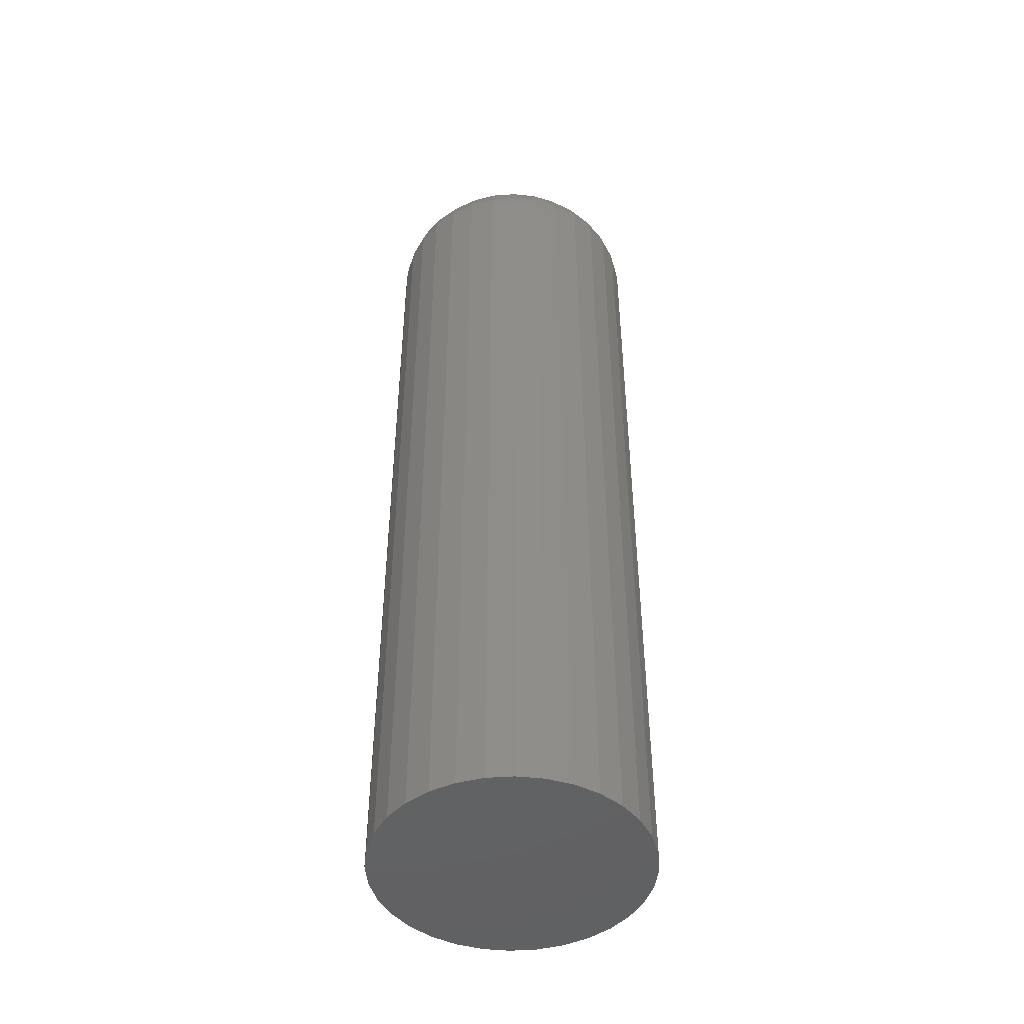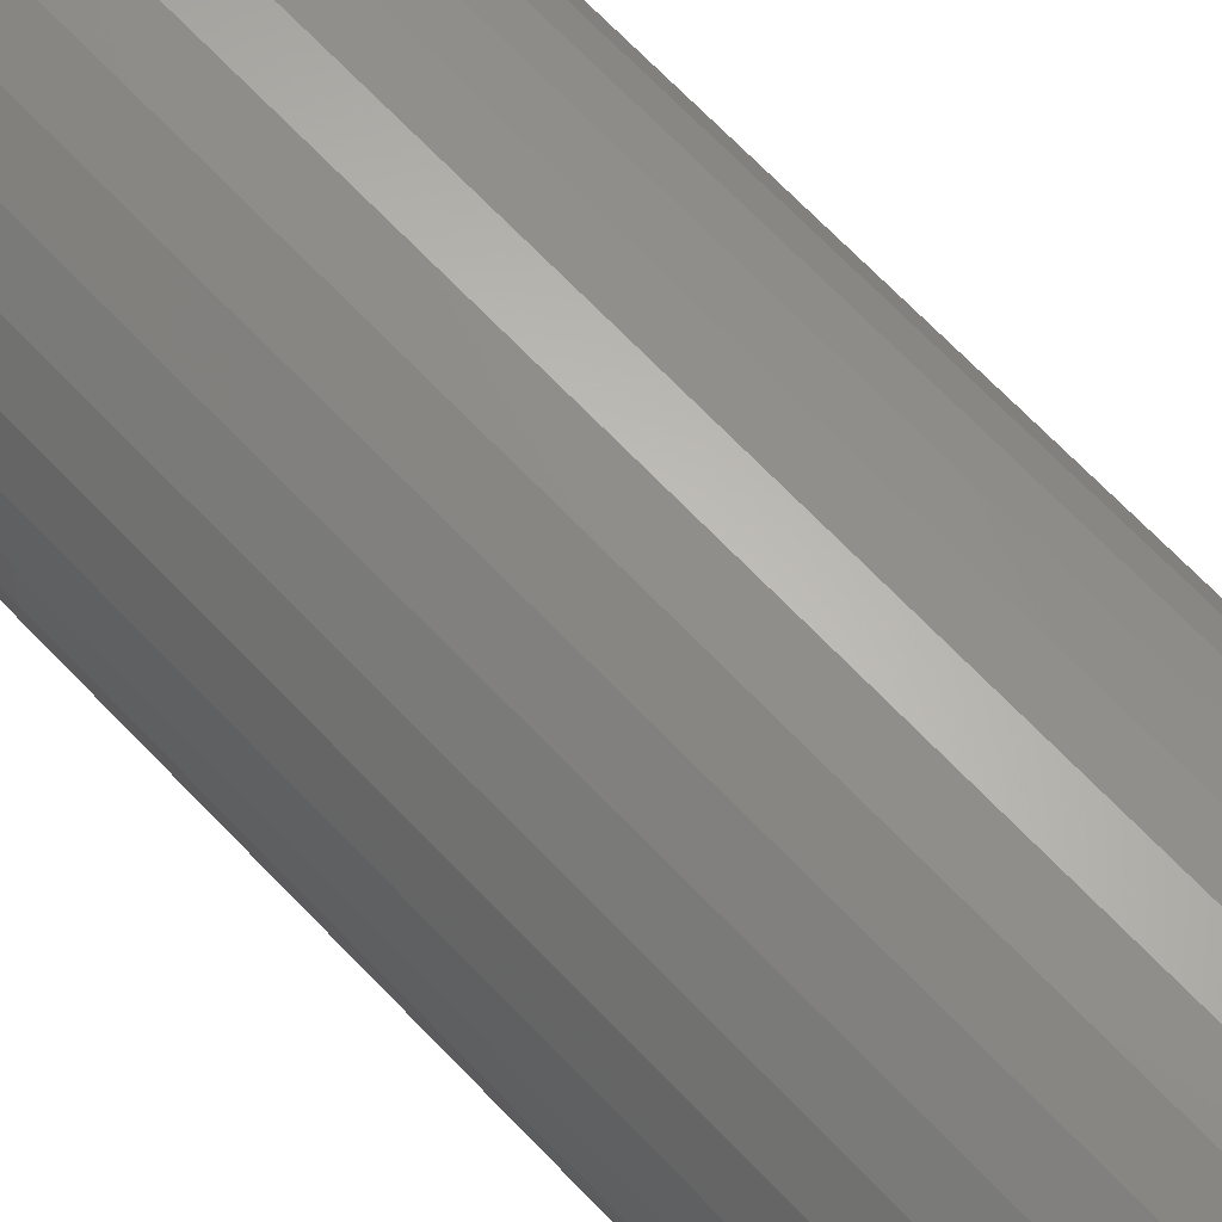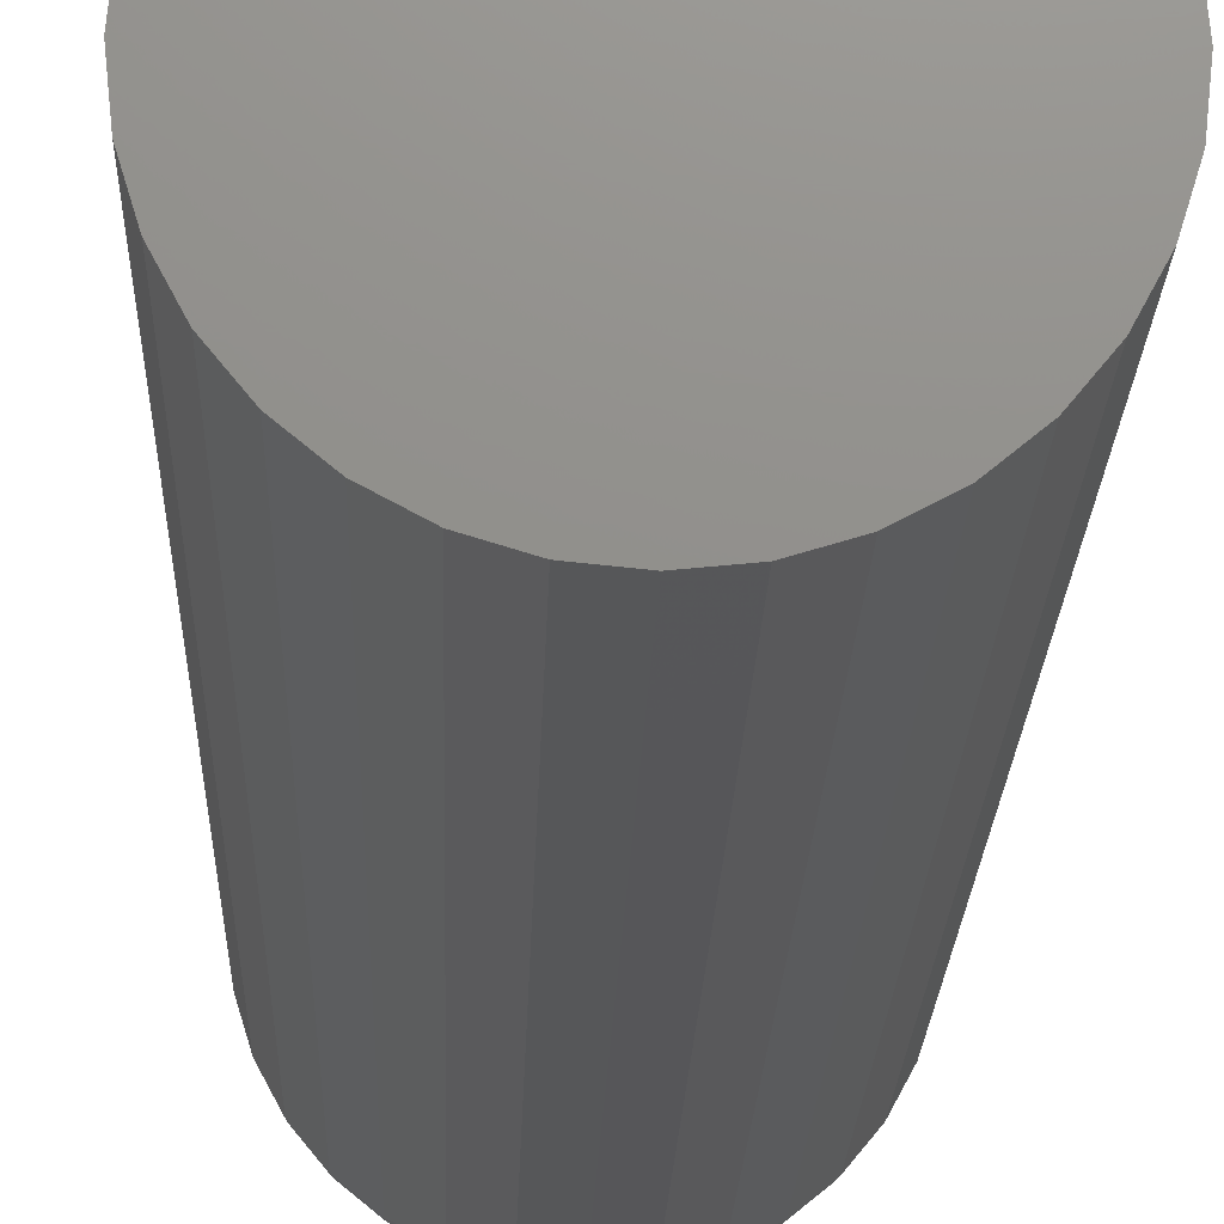
<metadata>
{"format":"stl","ext":"stl","renderer":"f3d","projection":"perspective","resolution":1024,"background":"white","views":[{"elev":-46.6,"azim":-23.6,"up":"+Z"},{"elev":67.3,"azim":-43.4,"up":"+Y"},{"elev":-17.0,"azim":178.6,"up":"+Y"}]}
</metadata>
<code>
# stl→obj: 320 verts, 636 faces
v 0.005016 0.05189 0.75
v -0.005107 0.05089 0.75
v -0.01484 0.04794 0.75
v 0.01514 0.05089 0.75
v 0.02487 0.04794 0.75
v -0.02381 0.04315 0.75
v 0.03385 0.04315 0.75
v -0.03168 0.03669 0.75
v 0.04171 0.03669 0.75
v -0.03813 0.02883 0.75
v 0.04816 0.02883 0.75
v -0.04292 0.01986 0.75
v 0.05296 0.01986 0.75
v -0.04588 0.01012 0.75
v 0.05591 0.01012 0.75
v 0.05591 -0.01012 0.75
v -0.04292 -0.01986 0.75
v 0.05296 -0.01986 0.75
v -0.03813 -0.02883 0.75
v 0.04816 -0.02883 0.75
v -0.03168 -0.03669 0.75
v 0.04171 -0.03669 0.75
v -0.02381 -0.04315 0.75
v 0.03385 -0.04315 0.75
v -0.01484 -0.04794 0.75
v 0.02487 -0.04794 0.75
v -0.005107 -0.05089 0.75
v 0.005016 -0.05189 0.75
v 0.01514 -0.05089 0.75
v 0.05691 -1.718e-17 0.75
v -0.04688 -2.116e-17 0.75
v -0.04588 -0.01012 0.75
v 0.1116 0 0
v 0.1116 -1.208e-16 0.6953
v 0.1095 -0.02079 0
v 0.1095 -0.02079 0.6953
v 0.1035 -0.04079 0
v 0.1035 -0.04079 0.6953
v 0.09363 -0.05921 0
v 0.09363 -0.05921 0.6953
v 0.08038 -0.07536 0
v 0.08038 -0.07536 0.6953
v 0.06423 -0.08862 0
v 0.06423 -0.08862 0.6953
v 0.0458 -0.09847 0
v 0.0458 -0.09847 0.6953
v 0.02581 -0.1045 0
v 0.02581 -0.1045 0.6953
v 0.005016 -0.1066 0
v 0.005016 -0.1066 0.6953
v -0.01578 -0.1045 0
v -0.01578 -0.1045 0.6953
v -0.03577 -0.09847 0
v -0.03577 -0.09847 0.6953
v -0.0542 -0.08862 0
v -0.0542 -0.08862 0.6953
v -0.07035 -0.07536 0
v -0.07035 -0.07536 0.6953
v -0.0836 -0.05921 0
v -0.0836 -0.05921 0.6953
v -0.09345 -0.04079 0
v -0.09345 -0.04079 0.6953
v -0.09951 -0.02079 0
v -0.09951 -0.02079 0.6953
v -0.1016 1.305e-17 0
v -0.1016 -3.428e-17 0.6953
v -0.09951 0.02079 0
v -0.09951 0.02079 0.6953
v -0.09345 0.04079 0
v -0.09345 0.04079 0.6953
v -0.0836 0.05921 0
v -0.0836 0.05921 0.6953
v -0.07035 0.07536 0
v -0.07035 0.07536 0.6953
v -0.0542 0.08862 0
v -0.0542 0.08862 0.6953
v -0.03577 0.09847 0
v -0.03577 0.09847 0.6953
v -0.01578 0.1045 0
v -0.01578 0.1045 0.6953
v 0.005016 0.1066 0
v 0.005016 0.1066 0.6953
v 0.02581 0.1045 0
v 0.02581 0.1045 0.6953
v 0.0458 0.09847 0
v 0.0458 0.09847 0.6953
v 0.06423 0.08862 0
v 0.06423 0.08862 0.6953
v 0.08038 0.07536 0
v 0.08038 0.07536 0.6953
v 0.09363 0.05921 0
v 0.09363 0.05921 0.6953
v 0.1035 0.04079 0
v 0.1035 0.04079 0.6953
v 0.1095 0.02079 0
v 0.1095 0.02079 0.6953
v -0.05754 -6.939e-18 0.7489
v -0.05634 0.0122 0.7489
v -0.0678 -1.388e-17 0.7458
v -0.0664 0.01421 0.7458
v -0.07726 0 0.7408
v -0.07568 0.01605 0.7408
v -0.08554 0 0.734
v -0.0838 0.01767 0.734
v -0.09235 0 0.7257
v -0.09048 0.01899 0.7257
v -0.0974 1.388e-17 0.7162
v -0.09543 0.01998 0.7162
v -0.1005 6.939e-18 0.706
v -0.09848 0.02059 0.706
v 0.06637 0.0122 0.7489
v 0.06758 -1.076e-16 0.7489
v 0.07644 0.01421 0.7458
v 0.07784 -1.249e-16 0.7458
v 0.08571 0.01605 0.7408
v 0.08729 -1.388e-16 0.7408
v 0.09384 0.01767 0.734
v 0.09558 -1.388e-16 0.734
v 0.1005 0.01899 0.7257
v 0.1024 -1.388e-16 0.7257
v 0.1055 0.01998 0.7162
v 0.1074 -1.527e-16 0.7162
v 0.1085 0.02059 0.706
v 0.1105 -1.665e-16 0.706
v 0.06281 0.02394 0.7489
v 0.07229 0.02787 0.7458
v 0.08103 0.03148 0.7408
v 0.08868 0.03466 0.734
v 0.09497 0.03726 0.7257
v 0.09964 0.03919 0.7162
v 0.1025 0.04038 0.706
v 0.05703 0.03476 0.7489
v 0.06556 0.04046 0.7458
v 0.07342 0.04571 0.7408
v 0.08032 0.05031 0.734
v 0.08597 0.05409 0.7257
v 0.09017 0.0569 0.7162
v 0.09276 0.05863 0.706
v 0.04925 0.04424 0.7489
v 0.05651 0.05149 0.7458
v 0.06319 0.05818 0.7408
v 0.06905 0.06404 0.734
v 0.07386 0.06885 0.7257
v 0.07744 0.07242 0.7162
v 0.07964 0.07462 0.706
v 0.03977 0.05202 0.7489
v 0.04547 0.06055 0.7458
v 0.05073 0.06841 0.7408
v 0.05533 0.0753 0.734
v 0.05911 0.08095 0.7257
v 0.06192 0.08516 0.7162
v 0.06364 0.08774 0.706
v 0.02896 0.0578 0.7489
v 0.03288 0.06728 0.7458
v 0.0365 0.07601 0.7408
v 0.03967 0.08367 0.734
v 0.04228 0.08995 0.7257
v 0.04421 0.09462 0.7162
v 0.0454 0.0975 0.706
v 0.01722 0.06136 0.7489
v 0.01922 0.07142 0.7458
v 0.02107 0.08069 0.7408
v 0.02268 0.08882 0.734
v 0.02401 0.09549 0.7257
v 0.025 0.1004 0.7162
v 0.0256 0.1035 0.706
v 0.005016 0.06256 0.7489
v 0.005016 0.07282 0.7458
v 0.005016 0.08227 0.7408
v 0.005016 0.09056 0.734
v 0.005016 0.09736 0.7257
v 0.005016 0.1024 0.7162
v 0.005016 0.1055 0.706
v -0.007188 0.06136 0.7489
v -0.00919 0.07142 0.7458
v -0.01103 0.08069 0.7408
v -0.01265 0.08882 0.734
v -0.01398 0.09549 0.7257
v -0.01496 0.1004 0.7162
v -0.01557 0.1035 0.706
v -0.01892 0.0578 0.7489
v -0.02285 0.06728 0.7458
v -0.02647 0.07601 0.7408
v -0.02964 0.08367 0.734
v -0.03224 0.08995 0.7257
v -0.03418 0.09462 0.7162
v -0.03537 0.0975 0.706
v -0.02974 0.05202 0.7489
v -0.03544 0.06055 0.7458
v -0.04069 0.06841 0.7408
v -0.0453 0.0753 0.734
v -0.04908 0.08095 0.7257
v -0.05188 0.08516 0.7162
v -0.05361 0.08774 0.706
v -0.03922 0.04424 0.7489
v -0.04647 0.05149 0.7458
v -0.05316 0.05818 0.7408
v -0.05902 0.06404 0.734
v -0.06383 0.06885 0.7257
v -0.0674 0.07242 0.7162
v -0.0696 0.07462 0.706
v -0.047 0.03476 0.7489
v -0.05553 0.04046 0.7458
v -0.06339 0.04571 0.7408
v -0.07028 0.05031 0.734
v -0.07594 0.05409 0.7257
v -0.08014 0.0569 0.7162
v -0.08273 0.05863 0.706
v -0.05278 0.02394 0.7489
v -0.06226 0.02787 0.7458
v -0.071 0.03148 0.7408
v -0.07865 0.03466 0.734
v -0.08493 0.03726 0.7257
v -0.0896 0.03919 0.7162
v -0.09248 0.04038 0.706
v 0.06637 -0.0122 0.7489
v 0.07644 -0.01421 0.7458
v 0.08571 -0.01605 0.7408
v 0.09384 -0.01767 0.734
v 0.1005 -0.01899 0.7257
v 0.1055 -0.01998 0.7162
v 0.1085 -0.02059 0.706
v -0.05634 -0.0122 0.7489
v -0.0664 -0.01421 0.7458
v -0.07568 -0.01605 0.7408
v -0.0838 -0.01767 0.734
v -0.09048 -0.01899 0.7257
v -0.09543 -0.01998 0.7162
v -0.09848 -0.02059 0.706
v -0.05278 -0.02394 0.7489
v -0.06226 -0.02787 0.7458
v -0.071 -0.03148 0.7408
v -0.07865 -0.03466 0.734
v -0.08493 -0.03726 0.7257
v -0.0896 -0.03919 0.7162
v -0.09248 -0.04038 0.706
v -0.047 -0.03476 0.7489
v -0.05553 -0.04046 0.7458
v -0.06339 -0.04571 0.7408
v -0.07028 -0.05031 0.734
v -0.07594 -0.05409 0.7257
v -0.08014 -0.0569 0.7162
v -0.08273 -0.05863 0.706
v -0.03922 -0.04424 0.7489
v -0.04647 -0.05149 0.7458
v -0.05316 -0.05818 0.7408
v -0.05902 -0.06404 0.734
v -0.06383 -0.06885 0.7257
v -0.0674 -0.07242 0.7162
v -0.0696 -0.07462 0.706
v -0.02974 -0.05202 0.7489
v -0.03544 -0.06055 0.7458
v -0.04069 -0.06841 0.7408
v -0.0453 -0.0753 0.734
v -0.04908 -0.08095 0.7257
v -0.05188 -0.08516 0.7162
v -0.05361 -0.08774 0.706
v -0.01892 -0.0578 0.7489
v -0.02285 -0.06728 0.7458
v -0.02647 -0.07601 0.7408
v -0.02964 -0.08367 0.734
v -0.03224 -0.08995 0.7257
v -0.03418 -0.09462 0.7162
v -0.03537 -0.0975 0.706
v -0.007188 -0.06136 0.7489
v -0.00919 -0.07142 0.7458
v -0.01103 -0.08069 0.7408
v -0.01265 -0.08882 0.734
v -0.01398 -0.09549 0.7257
v -0.01496 -0.1004 0.7162
v -0.01557 -0.1035 0.706
v 0.005016 -0.06256 0.7489
v 0.005016 -0.07282 0.7458
v 0.005016 -0.08227 0.7408
v 0.005016 -0.09056 0.734
v 0.005016 -0.09736 0.7257
v 0.005016 -0.1024 0.7162
v 0.005016 -0.1055 0.706
v 0.01722 -0.06136 0.7489
v 0.01922 -0.07142 0.7458
v 0.02107 -0.08069 0.7408
v 0.02268 -0.08882 0.734
v 0.02401 -0.09549 0.7257
v 0.025 -0.1004 0.7162
v 0.0256 -0.1035 0.706
v 0.02896 -0.0578 0.7489
v 0.03288 -0.06728 0.7458
v 0.0365 -0.07601 0.7408
v 0.03967 -0.08367 0.734
v 0.04228 -0.08995 0.7257
v 0.04421 -0.09462 0.7162
v 0.0454 -0.0975 0.706
v 0.03977 -0.05202 0.7489
v 0.04547 -0.06055 0.7458
v 0.05073 -0.06841 0.7408
v 0.05533 -0.0753 0.734
v 0.05911 -0.08095 0.7257
v 0.06192 -0.08516 0.7162
v 0.06364 -0.08774 0.706
v 0.04925 -0.04424 0.7489
v 0.05651 -0.05149 0.7458
v 0.06319 -0.05818 0.7408
v 0.06905 -0.06404 0.734
v 0.07386 -0.06885 0.7257
v 0.07744 -0.07242 0.7162
v 0.07964 -0.07462 0.706
v 0.05703 -0.03476 0.7489
v 0.06556 -0.04046 0.7458
v 0.07342 -0.04571 0.7408
v 0.08032 -0.05031 0.734
v 0.08597 -0.05409 0.7257
v 0.09017 -0.0569 0.7162
v 0.09276 -0.05863 0.706
v 0.06281 -0.02394 0.7489
v 0.07229 -0.02787 0.7458
v 0.08103 -0.03148 0.7408
v 0.08868 -0.03466 0.734
v 0.09497 -0.03726 0.7257
v 0.09964 -0.03919 0.7162
v 0.1025 -0.04038 0.706
f 1 2 3
f 4 1 3
f 4 3 5
f 5 3 6
f 5 6 7
f 7 6 8
f 7 8 9
f 9 8 10
f 9 10 11
f 11 10 12
f 11 12 13
f 13 12 14
f 13 14 15
f 16 17 18
f 18 17 19
f 18 19 20
f 20 19 21
f 20 21 22
f 22 21 23
f 22 23 24
f 24 23 25
f 24 25 26
f 26 25 27
f 26 27 28
f 26 28 29
f 15 14 30
f 30 14 31
f 30 31 16
f 16 31 32
f 16 32 17
f 33 34 35
f 35 34 36
f 35 36 37
f 37 36 38
f 37 38 39
f 39 38 40
f 39 40 41
f 41 40 42
f 41 42 43
f 43 42 44
f 43 44 45
f 45 44 46
f 45 46 47
f 47 46 48
f 47 48 49
f 49 48 50
f 49 50 51
f 51 50 52
f 51 52 53
f 53 52 54
f 53 54 55
f 55 54 56
f 55 56 57
f 57 56 58
f 57 58 59
f 59 58 60
f 59 60 61
f 61 60 62
f 61 62 63
f 63 62 64
f 63 64 65
f 65 64 66
f 65 66 67
f 67 66 68
f 67 68 69
f 69 68 70
f 69 70 71
f 71 70 72
f 71 72 73
f 73 72 74
f 73 74 75
f 75 74 76
f 75 76 77
f 77 76 78
f 77 78 79
f 79 78 80
f 79 80 81
f 81 80 82
f 81 82 83
f 83 82 84
f 83 84 85
f 85 84 86
f 85 86 87
f 87 86 88
f 87 88 89
f 89 88 90
f 89 90 91
f 91 90 92
f 91 92 93
f 93 92 94
f 93 94 95
f 95 94 96
f 95 96 33
f 33 96 34
f 31 14 97
f 97 14 98
f 97 98 99
f 99 98 100
f 99 100 101
f 101 100 102
f 101 102 103
f 103 102 104
f 103 104 105
f 105 104 106
f 105 106 107
f 107 106 108
f 107 108 109
f 109 108 110
f 109 110 66
f 66 110 68
f 15 30 111
f 111 30 112
f 111 112 113
f 113 112 114
f 113 114 115
f 115 114 116
f 115 116 117
f 117 116 118
f 117 118 119
f 119 118 120
f 119 120 121
f 121 120 122
f 121 122 123
f 123 122 124
f 123 124 96
f 96 124 34
f 13 15 125
f 125 15 111
f 125 111 126
f 126 111 113
f 126 113 127
f 127 113 115
f 127 115 128
f 128 115 117
f 128 117 129
f 129 117 119
f 129 119 130
f 130 119 121
f 130 121 131
f 131 121 123
f 131 123 94
f 94 123 96
f 11 13 132
f 132 13 125
f 132 125 133
f 133 125 126
f 133 126 134
f 134 126 127
f 134 127 135
f 135 127 128
f 135 128 136
f 136 128 129
f 136 129 137
f 137 129 130
f 137 130 138
f 138 130 131
f 138 131 92
f 92 131 94
f 9 11 139
f 139 11 132
f 139 132 140
f 140 132 133
f 140 133 141
f 141 133 134
f 141 134 142
f 142 134 135
f 142 135 143
f 143 135 136
f 143 136 144
f 144 136 137
f 144 137 145
f 145 137 138
f 145 138 90
f 90 138 92
f 7 9 146
f 146 9 139
f 146 139 147
f 147 139 140
f 147 140 148
f 148 140 141
f 148 141 149
f 149 141 142
f 149 142 150
f 150 142 143
f 150 143 151
f 151 143 144
f 151 144 152
f 152 144 145
f 152 145 88
f 88 145 90
f 5 7 153
f 153 7 146
f 153 146 154
f 154 146 147
f 154 147 155
f 155 147 148
f 155 148 156
f 156 148 149
f 156 149 157
f 157 149 150
f 157 150 158
f 158 150 151
f 158 151 159
f 159 151 152
f 159 152 86
f 86 152 88
f 4 5 160
f 160 5 153
f 160 153 161
f 161 153 154
f 161 154 162
f 162 154 155
f 162 155 163
f 163 155 156
f 163 156 164
f 164 156 157
f 164 157 165
f 165 157 158
f 165 158 166
f 166 158 159
f 166 159 84
f 84 159 86
f 1 4 167
f 167 4 160
f 167 160 168
f 168 160 161
f 168 161 169
f 169 161 162
f 169 162 170
f 170 162 163
f 170 163 171
f 171 163 164
f 171 164 172
f 172 164 165
f 172 165 173
f 173 165 166
f 173 166 82
f 82 166 84
f 2 1 174
f 174 1 167
f 174 167 175
f 175 167 168
f 175 168 176
f 176 168 169
f 176 169 177
f 177 169 170
f 177 170 178
f 178 170 171
f 178 171 179
f 179 171 172
f 179 172 180
f 180 172 173
f 180 173 80
f 80 173 82
f 3 2 181
f 181 2 174
f 181 174 182
f 182 174 175
f 182 175 183
f 183 175 176
f 183 176 184
f 184 176 177
f 184 177 185
f 185 177 178
f 185 178 186
f 186 178 179
f 186 179 187
f 187 179 180
f 187 180 78
f 78 180 80
f 6 3 188
f 188 3 181
f 188 181 189
f 189 181 182
f 189 182 190
f 190 182 183
f 190 183 191
f 191 183 184
f 191 184 192
f 192 184 185
f 192 185 193
f 193 185 186
f 193 186 194
f 194 186 187
f 194 187 76
f 76 187 78
f 8 6 195
f 195 6 188
f 195 188 196
f 196 188 189
f 196 189 197
f 197 189 190
f 197 190 198
f 198 190 191
f 198 191 199
f 199 191 192
f 199 192 200
f 200 192 193
f 200 193 201
f 201 193 194
f 201 194 74
f 74 194 76
f 10 8 202
f 202 8 195
f 202 195 203
f 203 195 196
f 203 196 204
f 204 196 197
f 204 197 205
f 205 197 198
f 205 198 206
f 206 198 199
f 206 199 207
f 207 199 200
f 207 200 208
f 208 200 201
f 208 201 72
f 72 201 74
f 12 10 209
f 209 10 202
f 209 202 210
f 210 202 203
f 210 203 211
f 211 203 204
f 211 204 212
f 212 204 205
f 212 205 213
f 213 205 206
f 213 206 214
f 214 206 207
f 214 207 215
f 215 207 208
f 215 208 70
f 70 208 72
f 14 12 98
f 98 12 209
f 98 209 100
f 100 209 210
f 100 210 102
f 102 210 211
f 102 211 104
f 104 211 212
f 104 212 106
f 106 212 213
f 106 213 108
f 108 213 214
f 108 214 110
f 110 214 215
f 110 215 68
f 68 215 70
f 30 16 112
f 112 16 216
f 112 216 114
f 114 216 217
f 114 217 116
f 116 217 218
f 116 218 118
f 118 218 219
f 118 219 120
f 120 219 220
f 120 220 122
f 122 220 221
f 122 221 124
f 124 221 222
f 124 222 34
f 34 222 36
f 32 31 223
f 223 31 97
f 223 97 224
f 224 97 99
f 224 99 225
f 225 99 101
f 225 101 226
f 226 101 103
f 226 103 227
f 227 103 105
f 227 105 228
f 228 105 107
f 228 107 229
f 229 107 109
f 229 109 64
f 64 109 66
f 17 32 230
f 230 32 223
f 230 223 231
f 231 223 224
f 231 224 232
f 232 224 225
f 232 225 233
f 233 225 226
f 233 226 234
f 234 226 227
f 234 227 235
f 235 227 228
f 235 228 236
f 236 228 229
f 236 229 62
f 62 229 64
f 19 17 237
f 237 17 230
f 237 230 238
f 238 230 231
f 238 231 239
f 239 231 232
f 239 232 240
f 240 232 233
f 240 233 241
f 241 233 234
f 241 234 242
f 242 234 235
f 242 235 243
f 243 235 236
f 243 236 60
f 60 236 62
f 21 19 244
f 244 19 237
f 244 237 245
f 245 237 238
f 245 238 246
f 246 238 239
f 246 239 247
f 247 239 240
f 247 240 248
f 248 240 241
f 248 241 249
f 249 241 242
f 249 242 250
f 250 242 243
f 250 243 58
f 58 243 60
f 23 21 251
f 251 21 244
f 251 244 252
f 252 244 245
f 252 245 253
f 253 245 246
f 253 246 254
f 254 246 247
f 254 247 255
f 255 247 248
f 255 248 256
f 256 248 249
f 256 249 257
f 257 249 250
f 257 250 56
f 56 250 58
f 25 23 258
f 258 23 251
f 258 251 259
f 259 251 252
f 259 252 260
f 260 252 253
f 260 253 261
f 261 253 254
f 261 254 262
f 262 254 255
f 262 255 263
f 263 255 256
f 263 256 264
f 264 256 257
f 264 257 54
f 54 257 56
f 27 25 265
f 265 25 258
f 265 258 266
f 266 258 259
f 266 259 267
f 267 259 260
f 267 260 268
f 268 260 261
f 268 261 269
f 269 261 262
f 269 262 270
f 270 262 263
f 270 263 271
f 271 263 264
f 271 264 52
f 52 264 54
f 28 27 272
f 272 27 265
f 272 265 273
f 273 265 266
f 273 266 274
f 274 266 267
f 274 267 275
f 275 267 268
f 275 268 276
f 276 268 269
f 276 269 277
f 277 269 270
f 277 270 278
f 278 270 271
f 278 271 50
f 50 271 52
f 29 28 279
f 279 28 272
f 279 272 280
f 280 272 273
f 280 273 281
f 281 273 274
f 281 274 282
f 282 274 275
f 282 275 283
f 283 275 276
f 283 276 284
f 284 276 277
f 284 277 285
f 285 277 278
f 285 278 48
f 48 278 50
f 26 29 286
f 286 29 279
f 286 279 287
f 287 279 280
f 287 280 288
f 288 280 281
f 288 281 289
f 289 281 282
f 289 282 290
f 290 282 283
f 290 283 291
f 291 283 284
f 291 284 292
f 292 284 285
f 292 285 46
f 46 285 48
f 24 26 293
f 293 26 286
f 293 286 294
f 294 286 287
f 294 287 295
f 295 287 288
f 295 288 296
f 296 288 289
f 296 289 297
f 297 289 290
f 297 290 298
f 298 290 291
f 298 291 299
f 299 291 292
f 299 292 44
f 44 292 46
f 22 24 300
f 300 24 293
f 300 293 301
f 301 293 294
f 301 294 302
f 302 294 295
f 302 295 303
f 303 295 296
f 303 296 304
f 304 296 297
f 304 297 305
f 305 297 298
f 305 298 306
f 306 298 299
f 306 299 42
f 42 299 44
f 20 22 307
f 307 22 300
f 307 300 308
f 308 300 301
f 308 301 309
f 309 301 302
f 309 302 310
f 310 302 303
f 310 303 311
f 311 303 304
f 311 304 312
f 312 304 305
f 312 305 313
f 313 305 306
f 313 306 40
f 40 306 42
f 18 20 314
f 314 20 307
f 314 307 315
f 315 307 308
f 315 308 316
f 316 308 309
f 316 309 317
f 317 309 310
f 317 310 318
f 318 310 311
f 318 311 319
f 319 311 312
f 319 312 320
f 320 312 313
f 320 313 38
f 38 313 40
f 16 18 216
f 216 18 314
f 216 314 217
f 217 314 315
f 217 315 218
f 218 315 316
f 218 316 219
f 219 316 317
f 219 317 220
f 220 317 318
f 220 318 221
f 221 318 319
f 221 319 222
f 222 319 320
f 222 320 36
f 36 320 38
f 81 83 79
f 77 79 83
f 85 77 83
f 75 77 85
f 87 75 85
f 45 53 43
f 51 53 45
f 47 51 45
f 49 51 47
f 53 55 43
f 43 55 57
f 43 57 41
f 41 57 59
f 41 59 39
f 39 59 61
f 39 61 37
f 37 61 63
f 37 63 35
f 35 63 65
f 35 65 33
f 33 65 67
f 33 67 95
f 95 67 69
f 95 69 93
f 93 69 71
f 93 71 91
f 91 71 73
f 91 73 89
f 89 73 75
f 89 75 87

</code>
